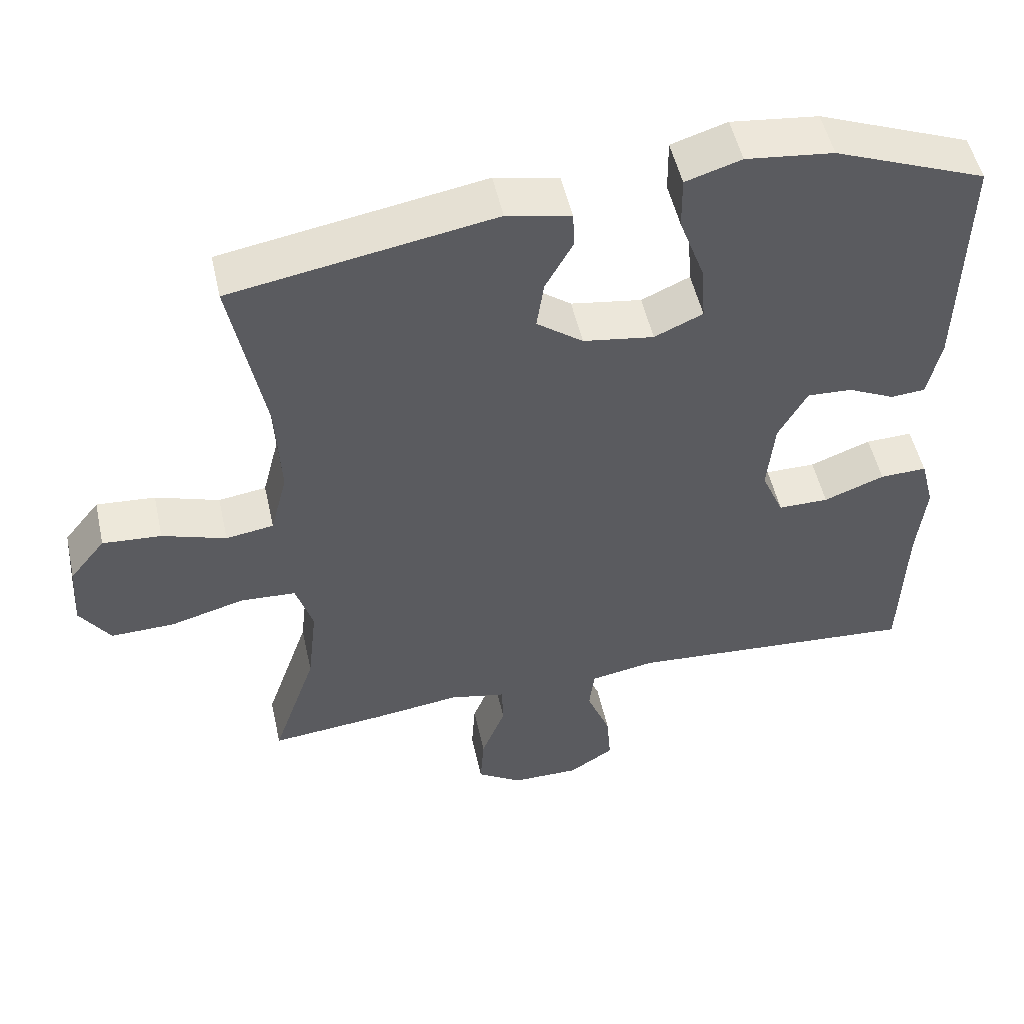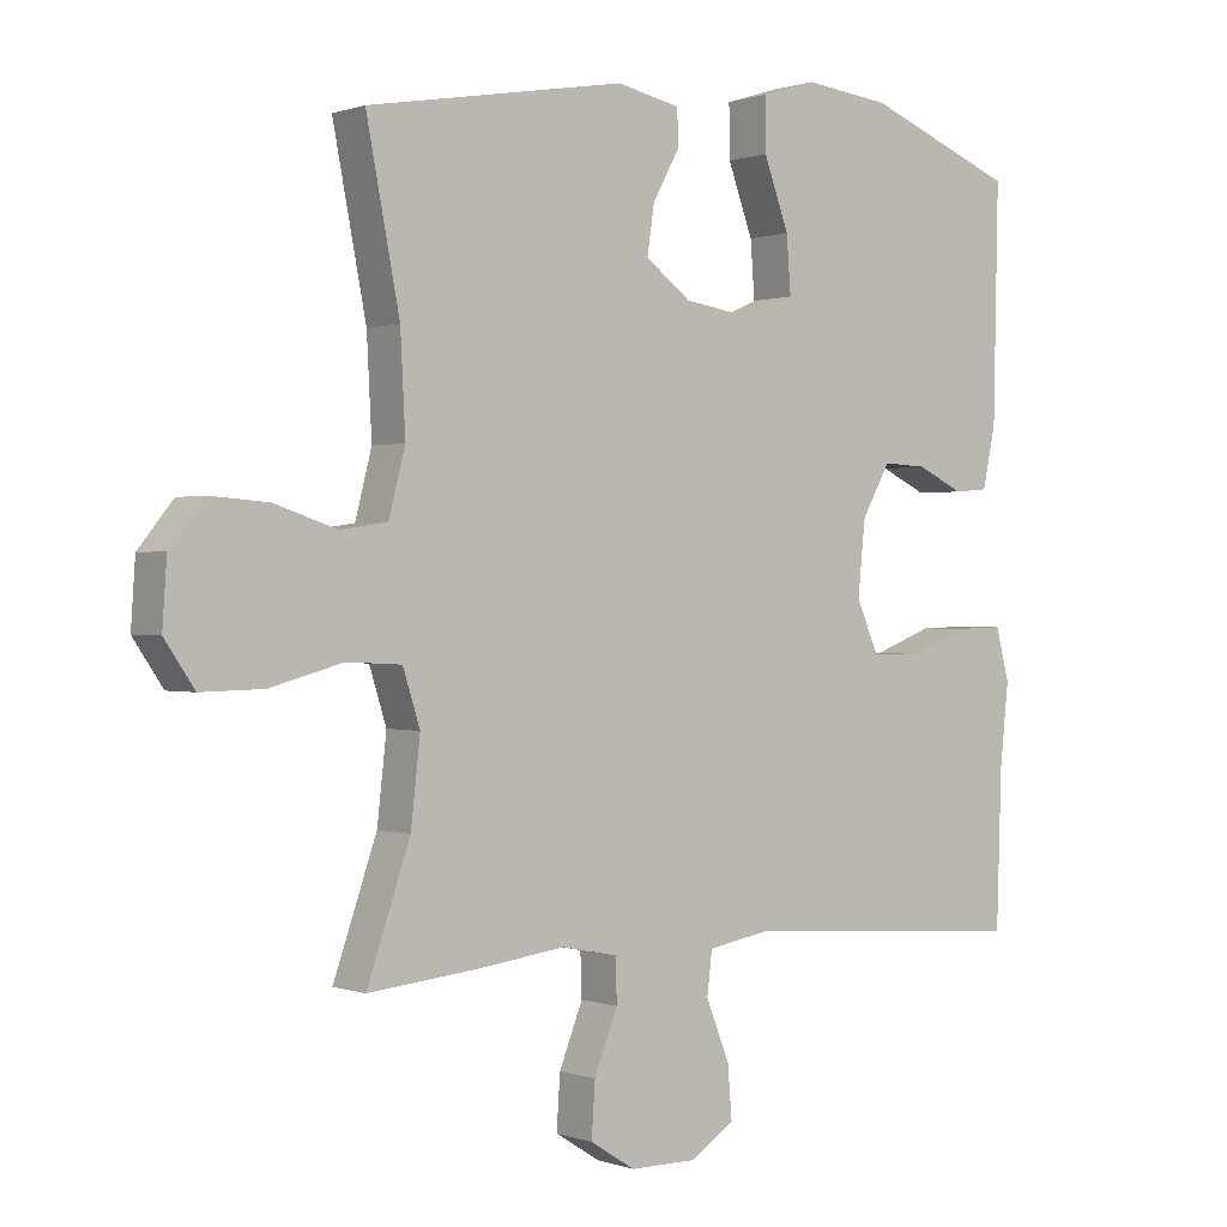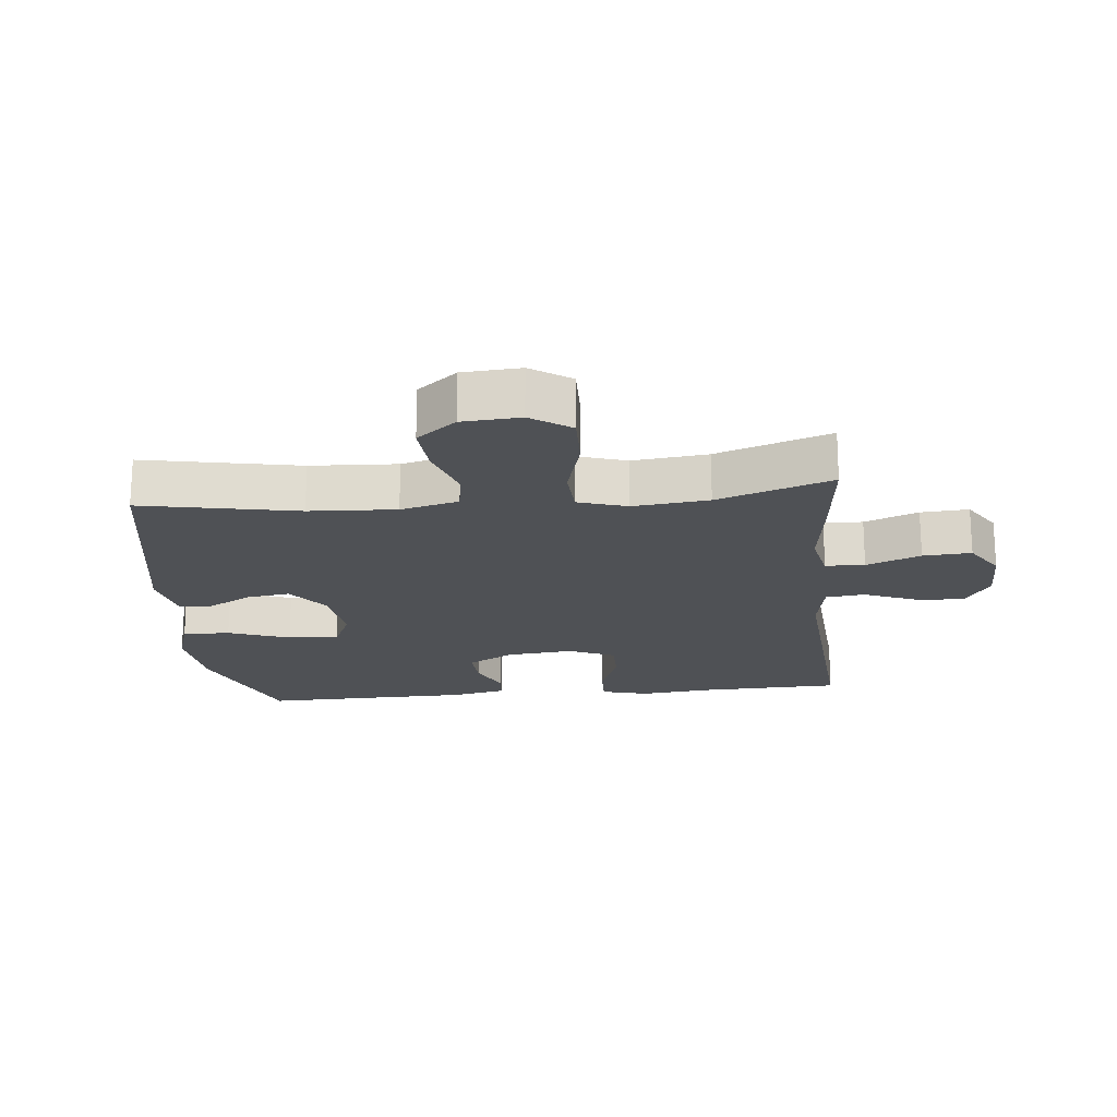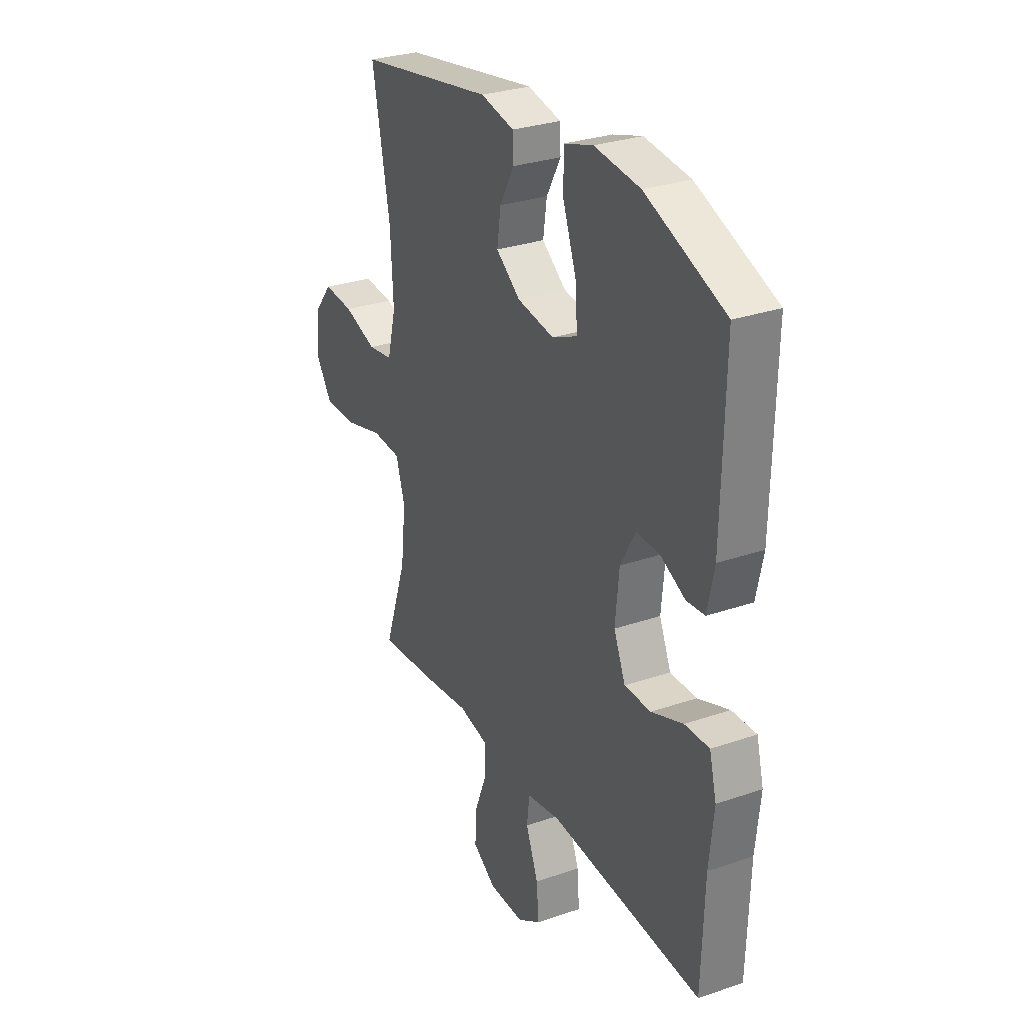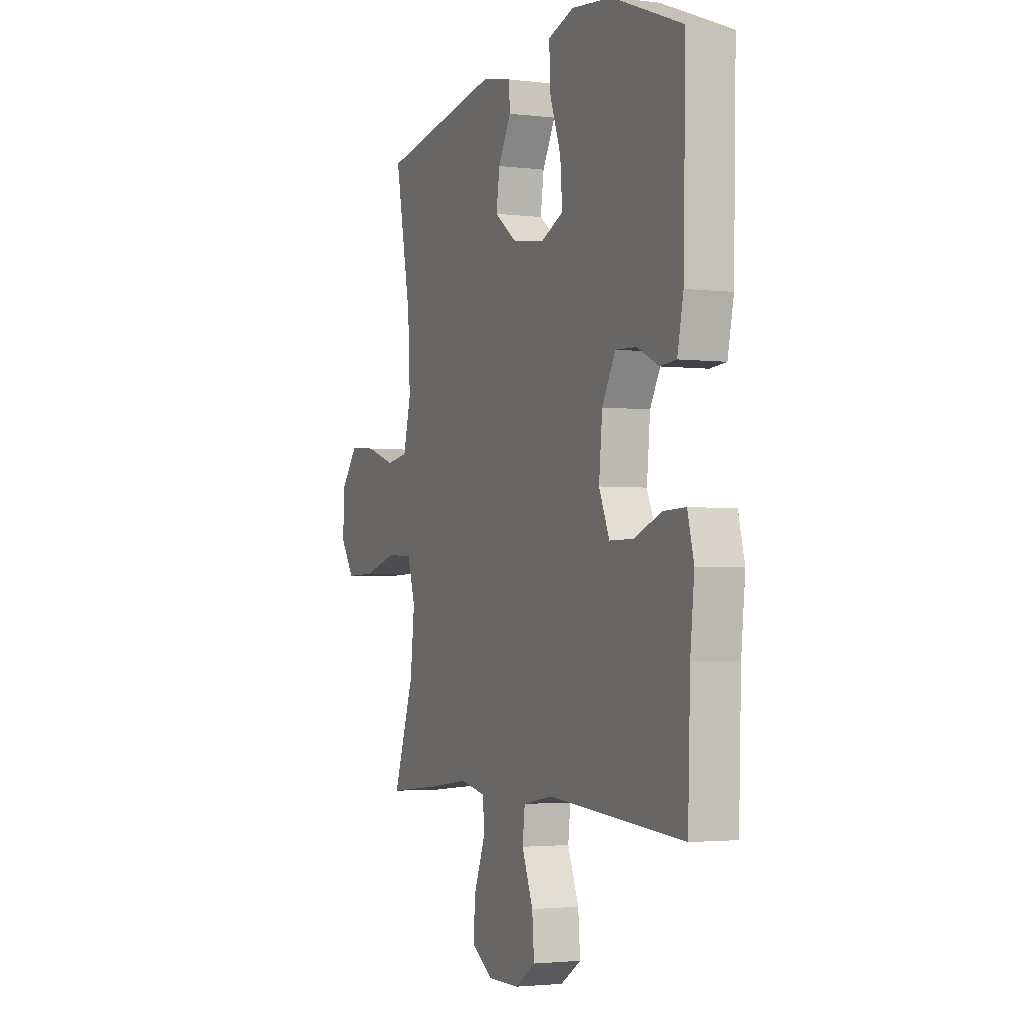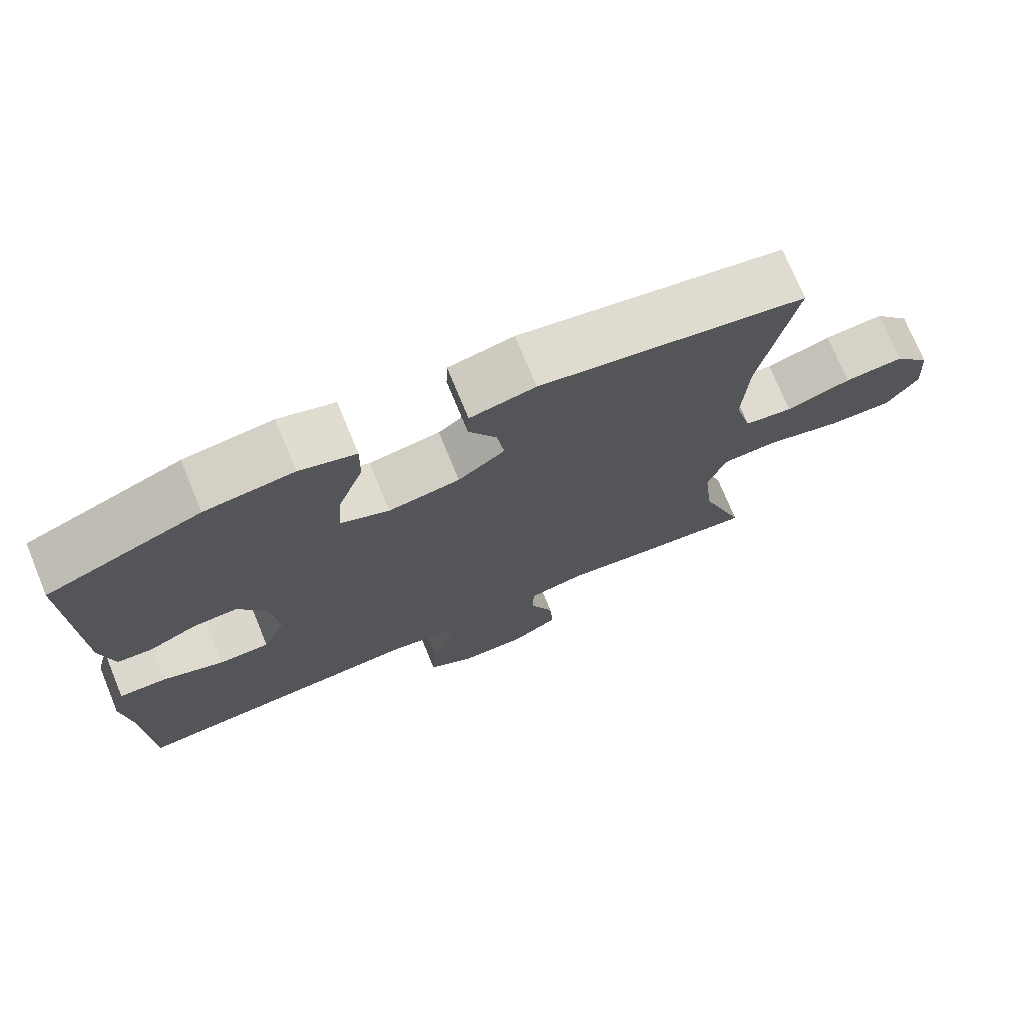
<metadata>
{"format":"obj","ext":"obj","renderer":"f3d","projection":"perspective","resolution":1024,"background":"white","views":[{"elev":51.3,"azim":167.6,"up":"+Z"},{"elev":0.4,"azim":142.3,"up":"+Z"},{"elev":-19.7,"azim":95.7,"up":"+Y"},{"elev":29.5,"azim":-116.9,"up":"+Z"},{"elev":-2.6,"azim":-113.3,"up":"+Z"},{"elev":74.0,"azim":-22.4,"up":"+Z"}]}
</metadata>
<code>
v -0.5 0.07 -0.5
v -0.507 0.07 -0.282
v -0.519 0.07 -0.167
v -0.5 0.07 -0.094
v -0.435 0.07 -0.096
v -0.351 0.07 -0.128
v -0.281 0.07 -0.128
v -0.25 0.07 -0.056
v -0.26 0.07 0.047
v -0.3 0.07 0.119
v -0.362 0.07 0.116
v -0.427 0.07 0.085
v -0.475 0.07 0.089
v -0.493 0.07 0.174
v -0.5 0.07 0.5
v -0.29 0.07 0.583
v -0.169 0.07 0.597
v -0.092 0.07 0.573
v -0.093 0.07 0.499
v -0.128 0.07 0.403
v -0.134 0.07 0.324
v -0.067 0.07 0.294
v 0.031 0.07 0.309
v 0.095 0.07 0.357
v 0.085 0.07 0.425
v 0.047 0.07 0.494
v 0.049 0.07 0.544
v 0.138 0.07 0.563
v 0.5 0.07 0.5
v 0.453 0.07 0.257
v 0.446 0.07 0.122
v 0.469 0.07 0.032
v 0.535 0.07 0.022
v 0.623 0.07 0.051
v 0.704 0.07 0.057
v 0.753 0.07 -0.004
v 0.759 0.07 -0.094
v 0.717 0.07 -0.156
v 0.629 0.07 -0.154
v 0.527 0.07 -0.126
v 0.45 0.07 -0.13
v 0.426 0.07 -0.206
v 0.439 0.07 -0.323
v 0.5 0.07 -0.5
v 0.343 0.07 -0.484
v 0.222 0.07 -0.468
v 0.144 0.07 -0.484
v 0.142 0.07 -0.545
v 0.175 0.07 -0.629
v 0.18 0.07 -0.704
v 0.117 0.07 -0.744
v 0.024 0.07 -0.744
v -0.038 0.07 -0.704
v -0.032 0.07 -0.63
v 0.001 0.07 -0.547
v -0.006 0.07 -0.487
v -0.095 0.07 -0.471
v -0.5 0 -0.5
v -0.507 0 -0.282
v -0.519 0 -0.167
v -0.5 0 -0.094
v -0.435 0 -0.096
v -0.351 0 -0.128
v -0.281 0 -0.128
v -0.25 0 -0.056
v -0.26 0 0.047
v -0.3 0 0.119
v -0.362 0 0.116
v -0.427 0 0.085
v -0.475 0 0.089
v -0.493 0 0.174
v -0.5 0 0.5
v -0.29 0 0.583
v -0.169 0 0.597
v -0.092 0 0.573
v -0.093 0 0.499
v -0.128 0 0.403
v -0.134 0 0.324
v -0.067 0 0.294
v 0.031 0 0.309
v 0.095 0 0.357
v 0.085 0 0.425
v 0.047 0 0.494
v 0.049 0 0.544
v 0.138 0 0.563
v 0.5 0 0.5
v 0.453 0 0.257
v 0.446 0 0.122
v 0.469 0 0.032
v 0.535 0 0.022
v 0.623 0 0.051
v 0.704 0 0.057
v 0.753 0 -0.004
v 0.759 0 -0.094
v 0.717 0 -0.156
v 0.629 0 -0.154
v 0.527 0 -0.126
v 0.45 0 -0.13
v 0.426 0 -0.206
v 0.439 0 -0.323
v 0.5 0 -0.5
v 0.343 0 -0.484
v 0.222 0 -0.468
v 0.144 0 -0.484
v 0.142 0 -0.545
v 0.175 0 -0.629
v 0.18 0 -0.704
v 0.117 0 -0.744
v 0.024 0 -0.744
v -0.038 0 -0.704
v -0.032 0 -0.63
v 0.001 0 -0.547
v -0.006 0 -0.487
v -0.095 0 -0.471
f 52 53 54 55
f 52 55 56
f 51 52 56
f 48 49 50 51
f 47 48 51 56
f 46 47 56 57
f 43 44 45 46
f 42 43 46 57
f 37 38 39 40
f 37 40 41
f 36 37 41
f 33 34 35 36
f 33 36 41
f 32 33 41
f 31 32 41 42
f 27 28 29 30
f 25 26 27 30
f 24 25 30 31
f 23 24 31 42
f 17 18 19 20
f 17 20 21
f 16 17 21
f 15 16 21
f 14 15 21
f 11 12 13 14
f 10 11 14 21
f 9 10 21 22
f 3 4 5 6
f 2 3 6 7
f 1 2 7
f 57 1 7
f 42 57 7 8
f 22 23 42
f 8 9 22 42
f 112 111 110 109
f 113 112 109
f 113 109 108
f 108 107 106 105
f 113 108 105 104
f 114 113 104 103
f 103 102 101 100
f 114 103 100 99
f 97 96 95 94
f 98 97 94
f 98 94 93
f 93 92 91 90
f 98 93 90
f 98 90 89
f 99 98 89 88
f 87 86 85 84
f 87 84 83 82
f 88 87 82 81
f 99 88 81 80
f 77 76 75 74
f 78 77 74
f 78 74 73
f 78 73 72
f 78 72 71
f 71 70 69 68
f 78 71 68 67
f 79 78 67 66
f 63 62 61 60
f 64 63 60 59
f 64 59 58
f 64 58 114
f 65 64 114 99
f 99 80 79
f 99 79 66 65
f 1 58 59 2
f 2 59 60 3
f 3 60 61 4
f 4 61 62 5
f 5 62 63 6
f 6 63 64 7
f 7 64 65 8
f 8 65 66 9
f 9 66 67 10
f 10 67 68 11
f 11 68 69 12
f 12 69 70 13
f 13 70 71 14
f 14 71 72 15
f 15 72 73 16
f 16 73 74 17
f 17 74 75 18
f 18 75 76 19
f 19 76 77 20
f 20 77 78 21
f 21 78 79 22
f 22 79 80 23
f 23 80 81 24
f 24 81 82 25
f 25 82 83 26
f 26 83 84 27
f 27 84 85 28
f 28 85 86 29
f 29 86 87 30
f 30 87 88 31
f 31 88 89 32
f 32 89 90 33
f 33 90 91 34
f 34 91 92 35
f 35 92 93 36
f 36 93 94 37
f 37 94 95 38
f 38 95 96 39
f 39 96 97 40
f 40 97 98 41
f 41 98 99 42
f 42 99 100 43
f 43 100 101 44
f 44 101 102 45
f 45 102 103 46
f 46 103 104 47
f 47 104 105 48
f 48 105 106 49
f 49 106 107 50
f 50 107 108 51
f 51 108 109 52
f 52 109 110 53
f 53 110 111 54
f 54 111 112 55
f 55 112 113 56
f 56 113 114 57
f 57 114 58 1

</code>
